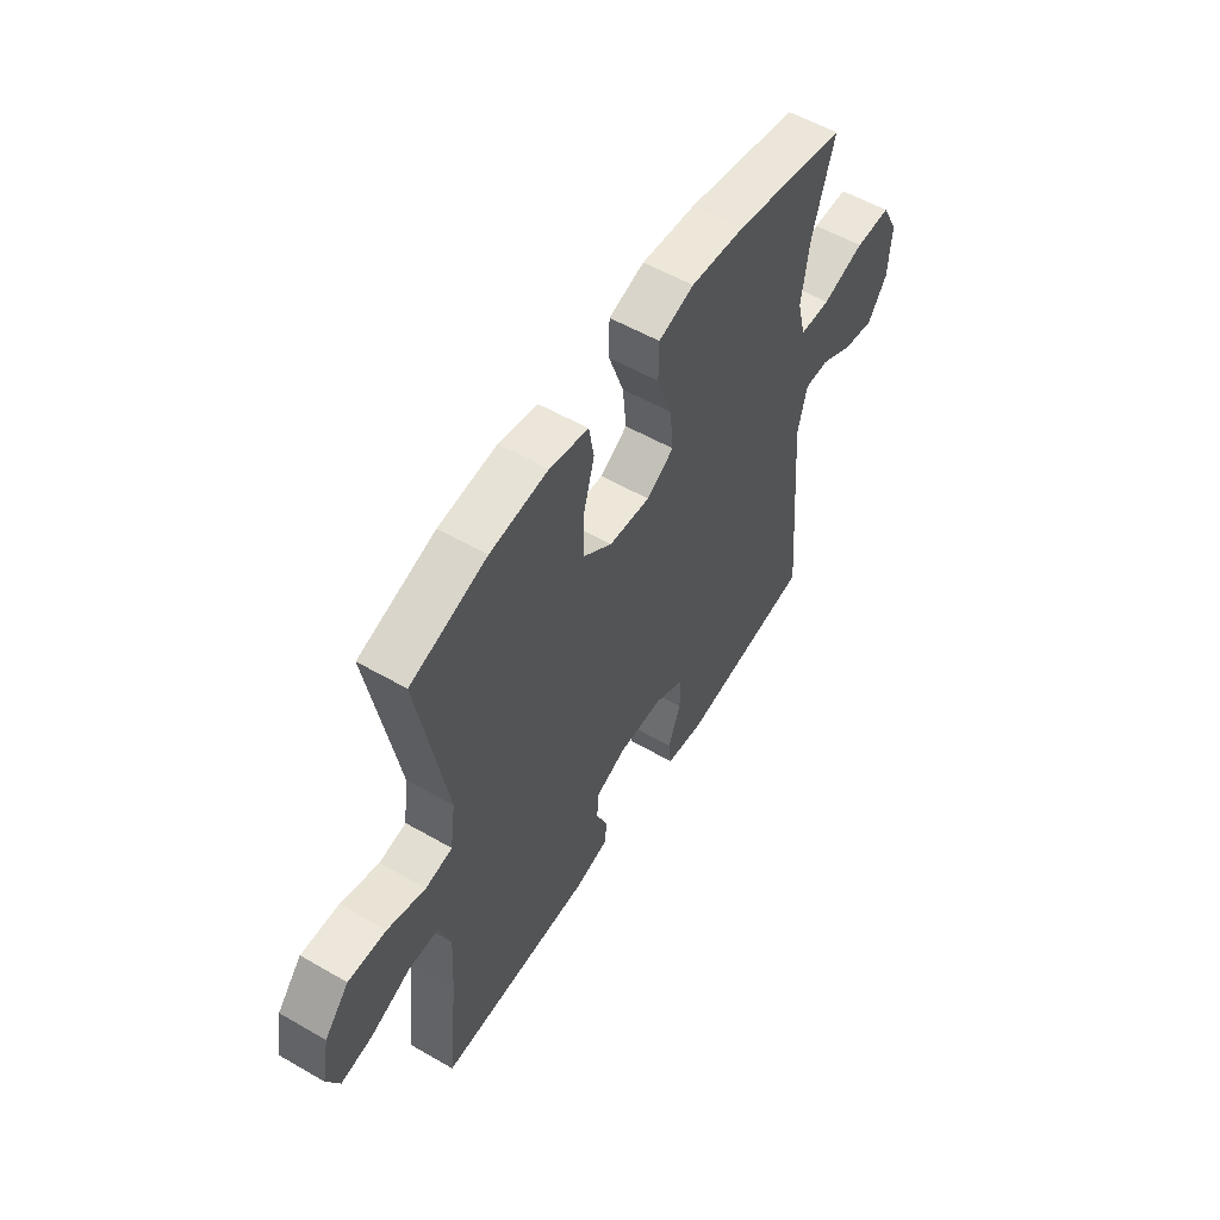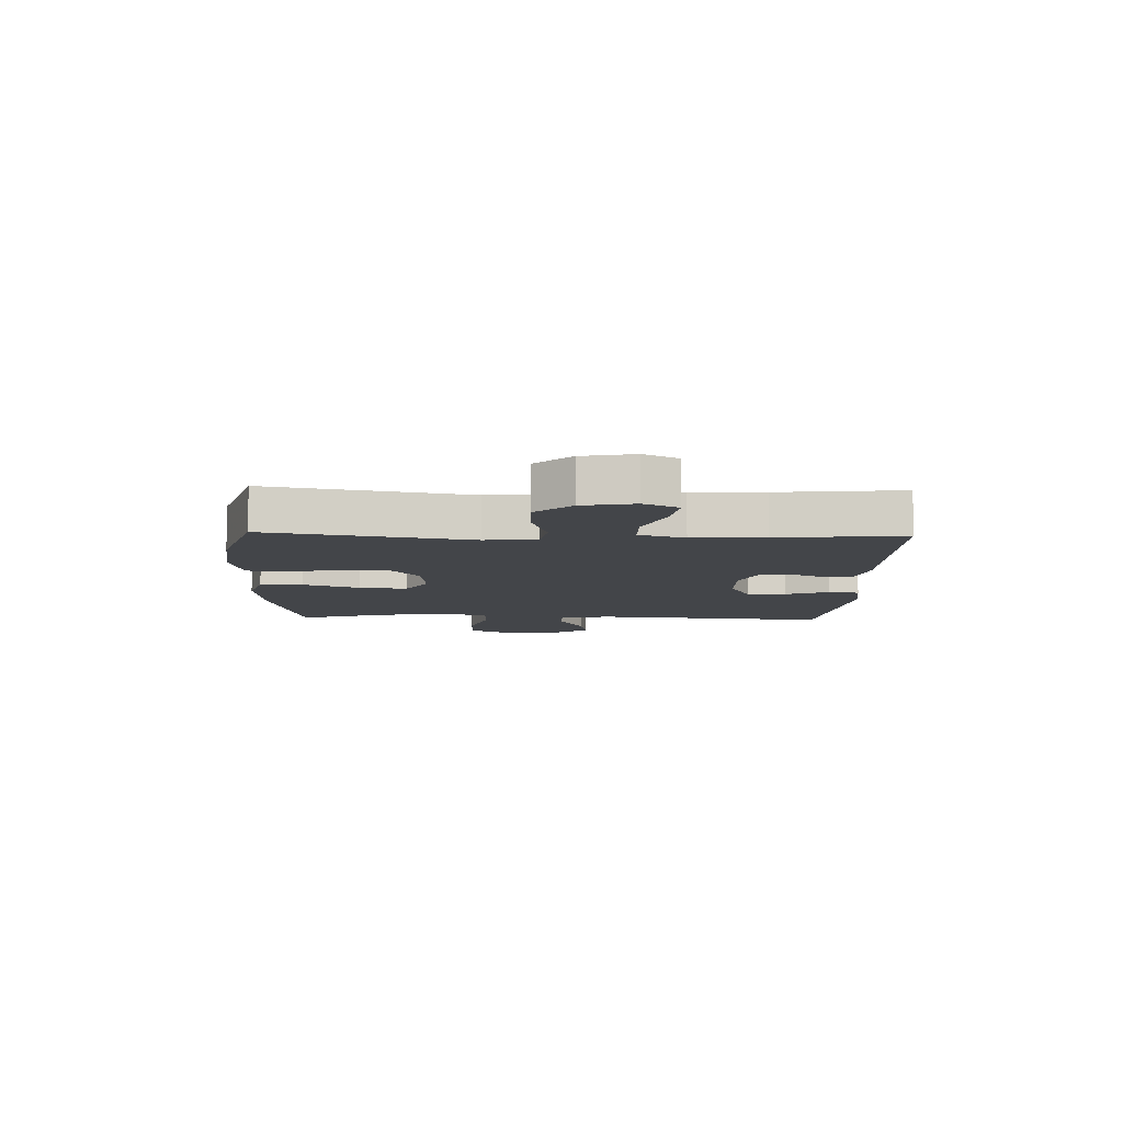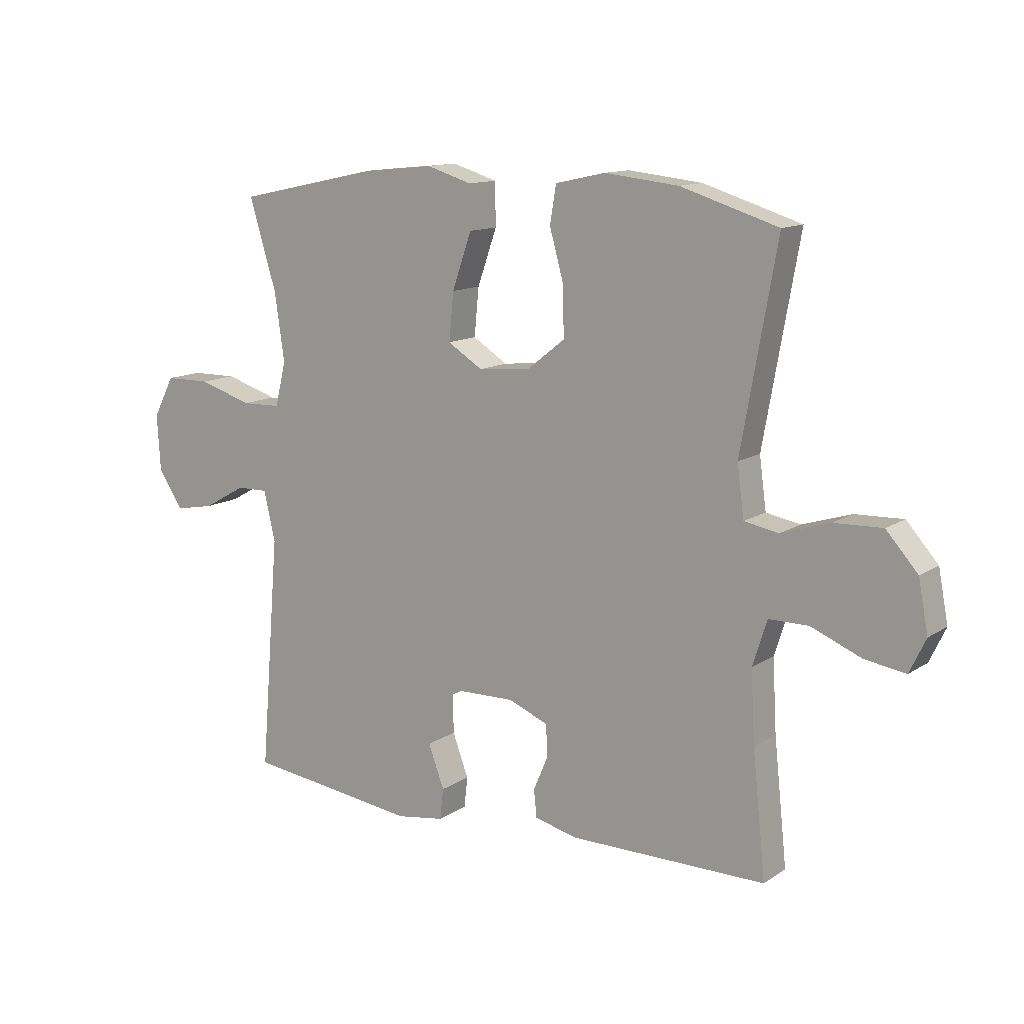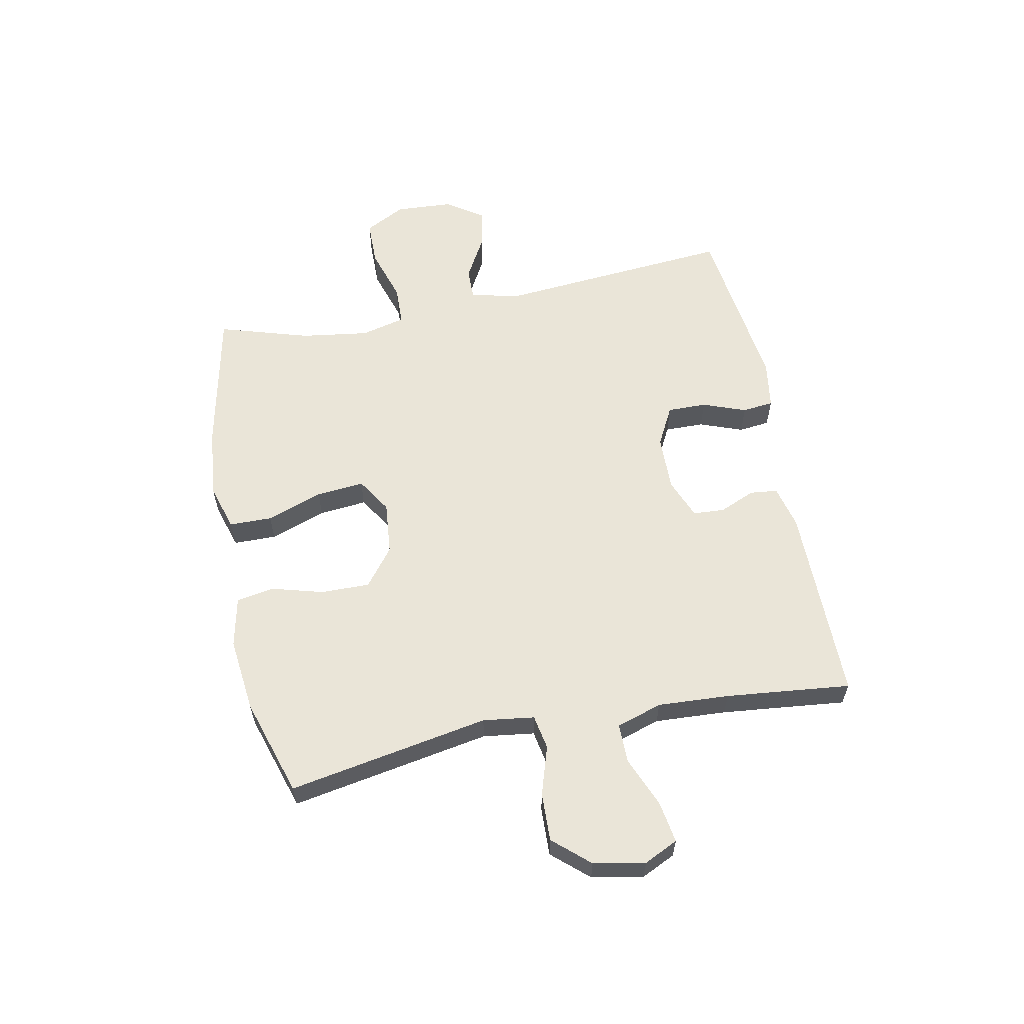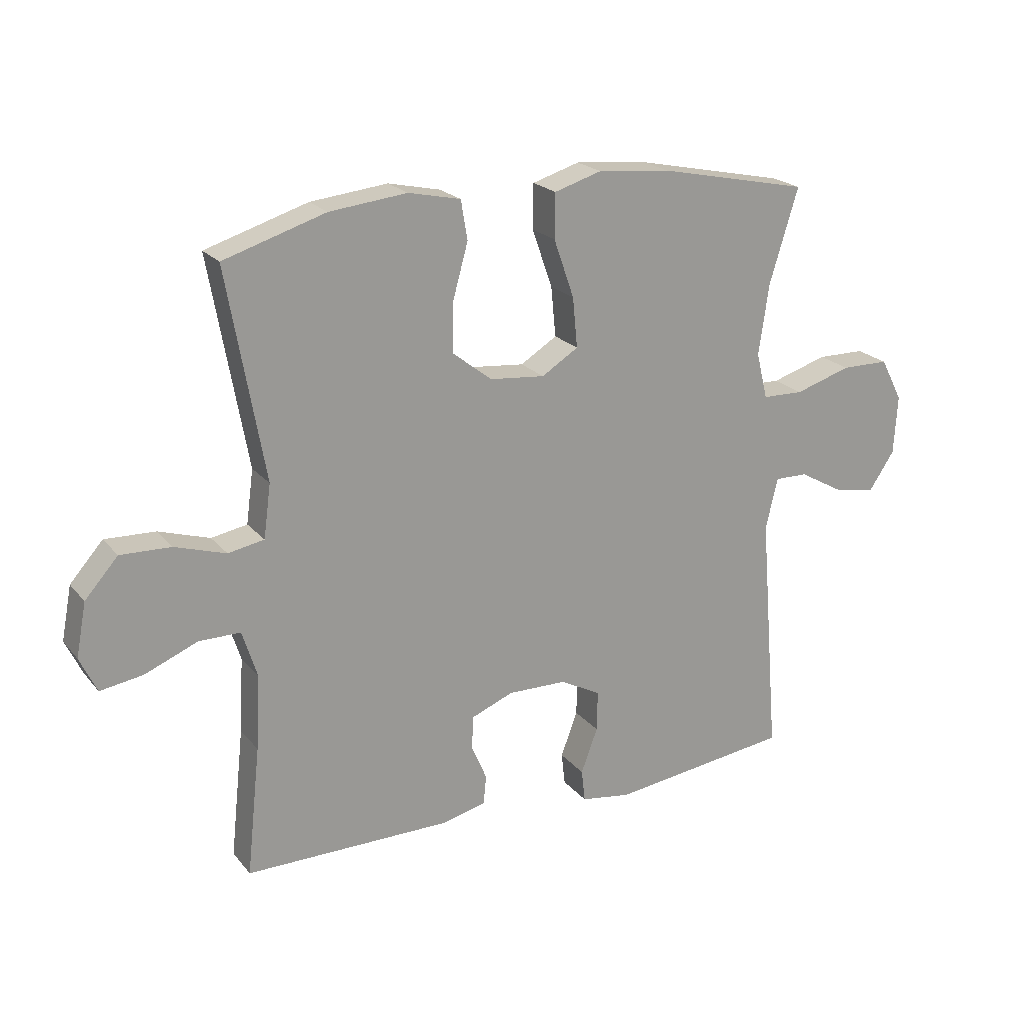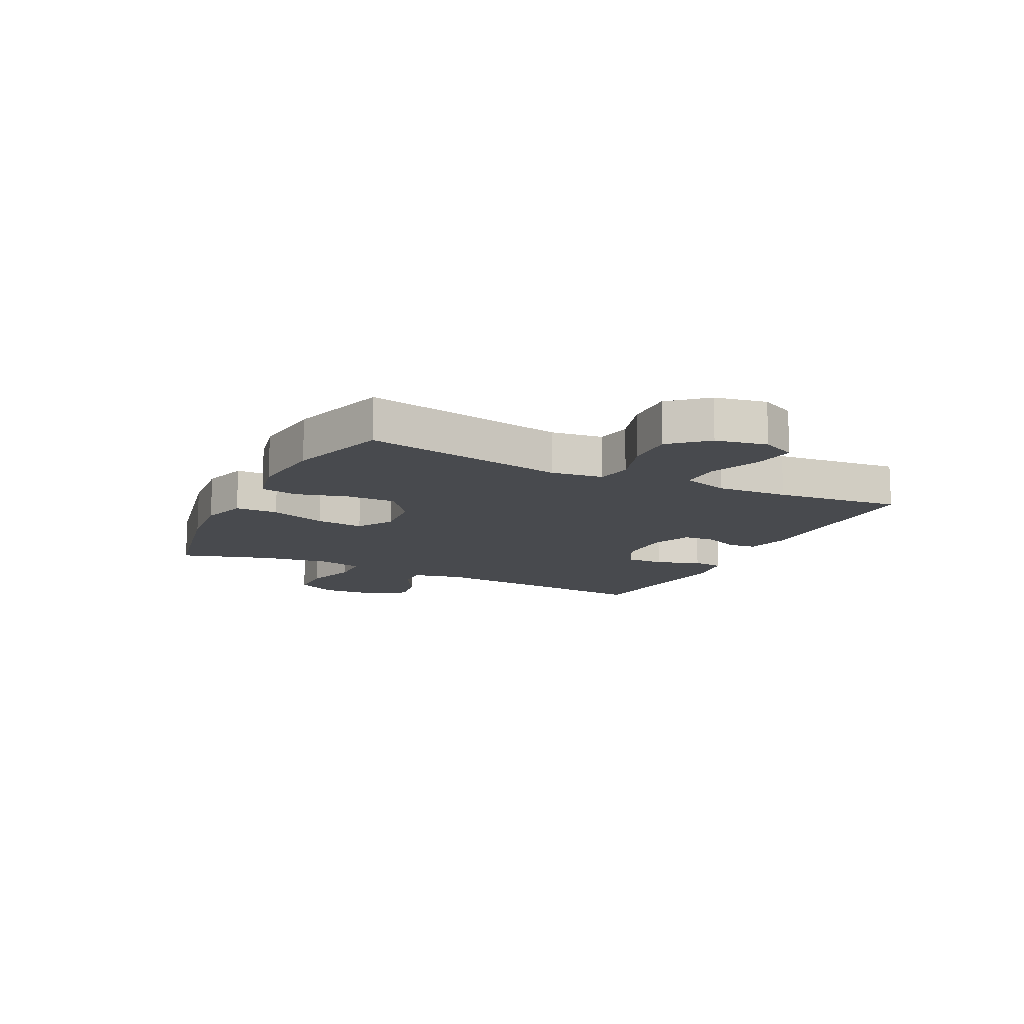
<metadata>
{"format":"obj","ext":"obj","renderer":"f3d","projection":"perspective","resolution":1024,"background":"white","views":[{"elev":55.6,"azim":121.2,"up":"+Z"},{"elev":-8.9,"azim":88.0,"up":"+Y"},{"elev":12.6,"azim":34.4,"up":"+Z"},{"elev":59.5,"azim":78.7,"up":"+Y"},{"elev":21.3,"azim":151.9,"up":"+Z"},{"elev":-12.9,"azim":63.7,"up":"+Y"}]}
</metadata>
<code>
v 0.5 0.07 0.5
v 0.438 0.07 0.152
v 0.45 0.07 0.063
v 0.51 0.07 0.052
v 0.595 0.07 0.079
v 0.679 0.07 0.082
v 0.734 0.07 0.02
v 0.751 0.07 -0.069
v 0.723 0.07 -0.128
v 0.652 0.07 -0.117
v 0.564 0.07 -0.081
v 0.495 0.07 -0.081
v 0.47 0.07 -0.16
v 0.477 0.07 -0.284
v 0.5 0.07 -0.5
v 0.156 0.07 -0.5
v 0.081 0.07 -0.482
v 0.076 0.07 -0.434
v 0.102 0.07 -0.373
v 0.099 0.07 -0.318
v 0.029 0.07 -0.29
v -0.069 0.07 -0.292
v -0.137 0.07 -0.328
v -0.136 0.07 -0.396
v -0.108 0.07 -0.471
v -0.114 0.07 -0.525
v -0.198 0.07 -0.538
v -0.5 0.07 -0.5
v -0.466 0.07 -0.09
v -0.486 0.07 -0.004
v -0.541 0.07 -0.005
v -0.616 0.07 -0.047
v -0.685 0.07 -0.06
v -0.728 0.07 0.004
v -0.734 0.07 0.103
v -0.697 0.07 0.174
v -0.617 0.07 0.175
v -0.523 0.07 0.146
v -0.454 0.07 0.148
v -0.435 0.07 0.225
v -0.452 0.07 0.343
v -0.5 0.07 0.5
v -0.249 0.07 0.553
v -0.127 0.07 0.565
v -0.048 0.07 0.541
v -0.047 0.07 0.467
v -0.081 0.07 0.37
v -0.089 0.07 0.287
v -0.028 0.07 0.249
v 0.064 0.07 0.258
v 0.129 0.07 0.309
v 0.128 0.07 0.393
v 0.103 0.07 0.483
v 0.114 0.07 0.548
v 0.201 0.07 0.567
v 0.33 0.07 0.553
v 0.5 0 0.5
v 0.438 0 0.152
v 0.45 0 0.063
v 0.51 0 0.052
v 0.595 0 0.079
v 0.679 0 0.082
v 0.734 0 0.02
v 0.751 0 -0.069
v 0.723 0 -0.128
v 0.652 0 -0.117
v 0.564 0 -0.081
v 0.495 0 -0.081
v 0.47 0 -0.16
v 0.477 0 -0.284
v 0.5 0 -0.5
v 0.156 0 -0.5
v 0.081 0 -0.482
v 0.076 0 -0.434
v 0.102 0 -0.373
v 0.099 0 -0.318
v 0.029 0 -0.29
v -0.069 0 -0.292
v -0.137 0 -0.328
v -0.136 0 -0.396
v -0.108 0 -0.471
v -0.114 0 -0.525
v -0.198 0 -0.538
v -0.5 0 -0.5
v -0.466 0 -0.09
v -0.486 0 -0.004
v -0.541 0 -0.005
v -0.616 0 -0.047
v -0.685 0 -0.06
v -0.728 0 0.004
v -0.734 0 0.103
v -0.697 0 0.174
v -0.617 0 0.175
v -0.523 0 0.146
v -0.454 0 0.148
v -0.435 0 0.225
v -0.452 0 0.343
v -0.5 0 0.5
v -0.249 0 0.553
v -0.127 0 0.565
v -0.048 0 0.541
v -0.047 0 0.467
v -0.081 0 0.37
v -0.089 0 0.287
v -0.028 0 0.249
v 0.064 0 0.258
v 0.129 0 0.309
v 0.128 0 0.393
v 0.103 0 0.483
v 0.114 0 0.548
v 0.201 0 0.567
v 0.33 0 0.553
f 56 1 2
f 55 56 2
f 54 55 2
f 53 54 2
f 52 53 2
f 51 52 2 3
f 50 51 3
f 49 50 3
f 45 46 47
f 44 45 47
f 43 44 47
f 42 43 47
f 41 42 47
f 40 41 47 48
f 39 40 48 49
f 36 37 38
f 35 36 38
f 34 35 38
f 33 34 38
f 32 33 38
f 31 32 38
f 30 31 38 39
f 39 49 3
f 30 39 3
f 29 30 3
f 27 28 29
f 26 27 29
f 25 26 29
f 24 25 29
f 17 18 19
f 16 17 19
f 15 16 19
f 14 15 19
f 13 14 19 20
f 12 13 20 21
f 9 10 11
f 8 9 11
f 7 8 11
f 6 7 11
f 5 6 11
f 4 5 11
f 4 11 12
f 12 21 22
f 4 12 22
f 3 4 22
f 23 24 29
f 3 22 23 29
f 58 57 112
f 58 112 111
f 58 111 110
f 58 110 109
f 58 109 108
f 59 58 108 107
f 59 107 106
f 59 106 105
f 103 102 101
f 103 101 100
f 103 100 99
f 103 99 98
f 103 98 97
f 104 103 97 96
f 105 104 96 95
f 94 93 92
f 94 92 91
f 94 91 90
f 94 90 89
f 94 89 88
f 94 88 87
f 95 94 87 86
f 59 105 95
f 59 95 86
f 59 86 85
f 85 84 83
f 85 83 82
f 85 82 81
f 85 81 80
f 75 74 73
f 75 73 72
f 75 72 71
f 75 71 70
f 76 75 70 69
f 77 76 69 68
f 67 66 65
f 67 65 64
f 67 64 63
f 67 63 62
f 67 62 61
f 67 61 60
f 68 67 60
f 78 77 68
f 78 68 60
f 78 60 59
f 85 80 79
f 85 79 78 59
f 1 57 58 2
f 2 58 59 3
f 3 59 60 4
f 4 60 61 5
f 5 61 62 6
f 6 62 63 7
f 7 63 64 8
f 8 64 65 9
f 9 65 66 10
f 10 66 67 11
f 11 67 68 12
f 12 68 69 13
f 13 69 70 14
f 14 70 71 15
f 15 71 72 16
f 16 72 73 17
f 17 73 74 18
f 18 74 75 19
f 19 75 76 20
f 20 76 77 21
f 21 77 78 22
f 22 78 79 23
f 23 79 80 24
f 24 80 81 25
f 25 81 82 26
f 26 82 83 27
f 27 83 84 28
f 28 84 85 29
f 29 85 86 30
f 30 86 87 31
f 31 87 88 32
f 32 88 89 33
f 33 89 90 34
f 34 90 91 35
f 35 91 92 36
f 36 92 93 37
f 37 93 94 38
f 38 94 95 39
f 39 95 96 40
f 40 96 97 41
f 41 97 98 42
f 42 98 99 43
f 43 99 100 44
f 44 100 101 45
f 45 101 102 46
f 46 102 103 47
f 47 103 104 48
f 48 104 105 49
f 49 105 106 50
f 50 106 107 51
f 51 107 108 52
f 52 108 109 53
f 53 109 110 54
f 54 110 111 55
f 55 111 112 56
f 56 112 57 1

</code>
